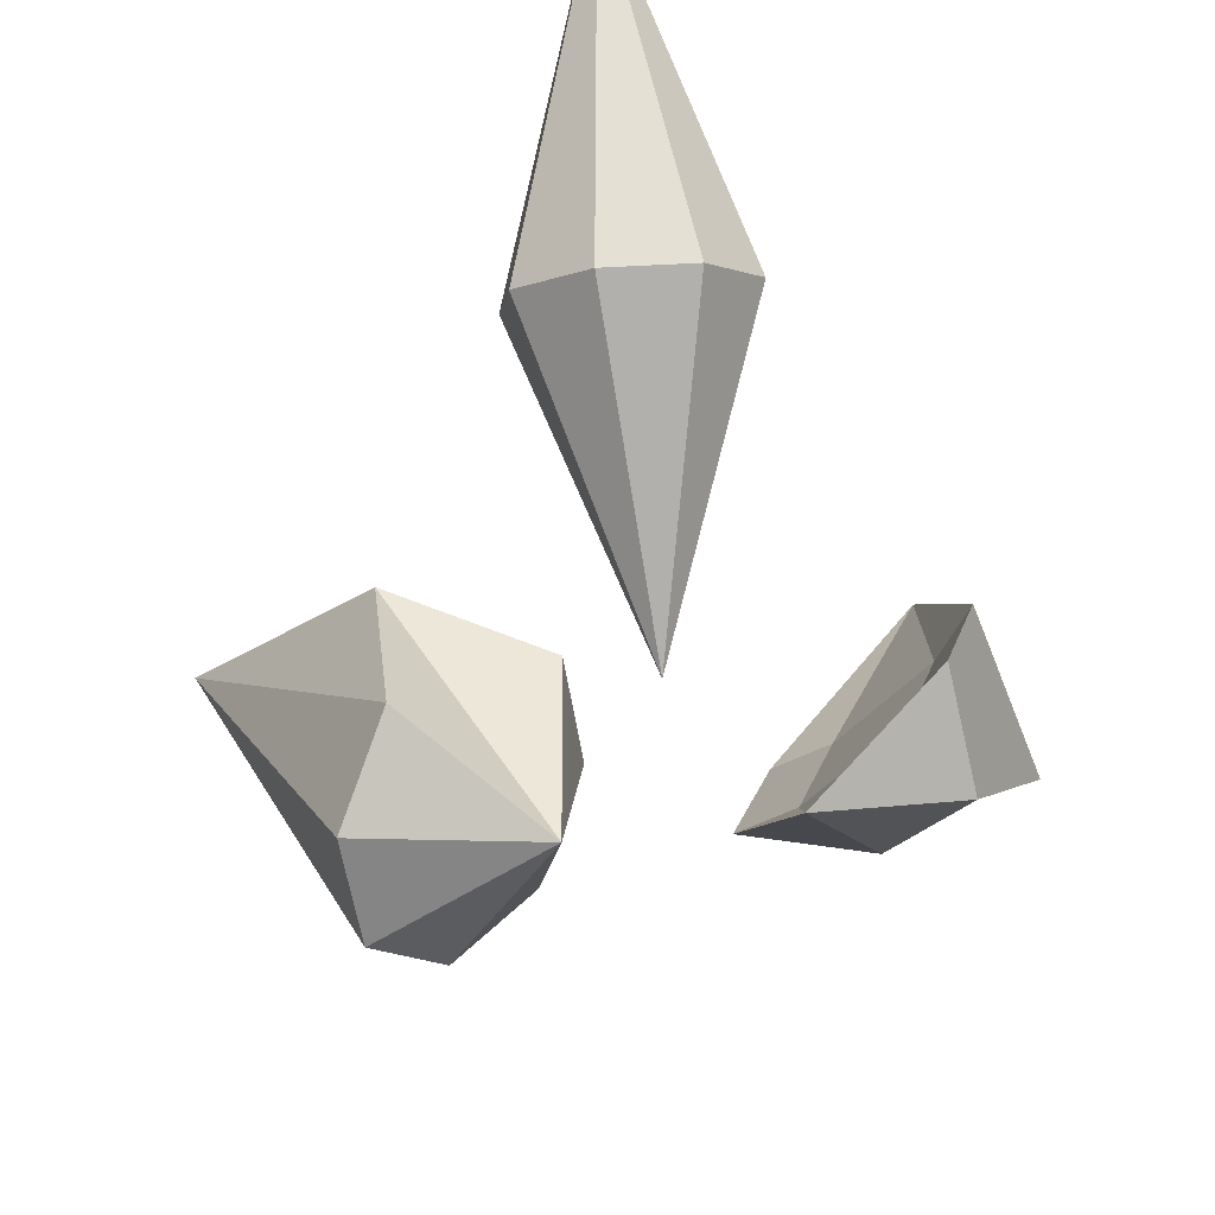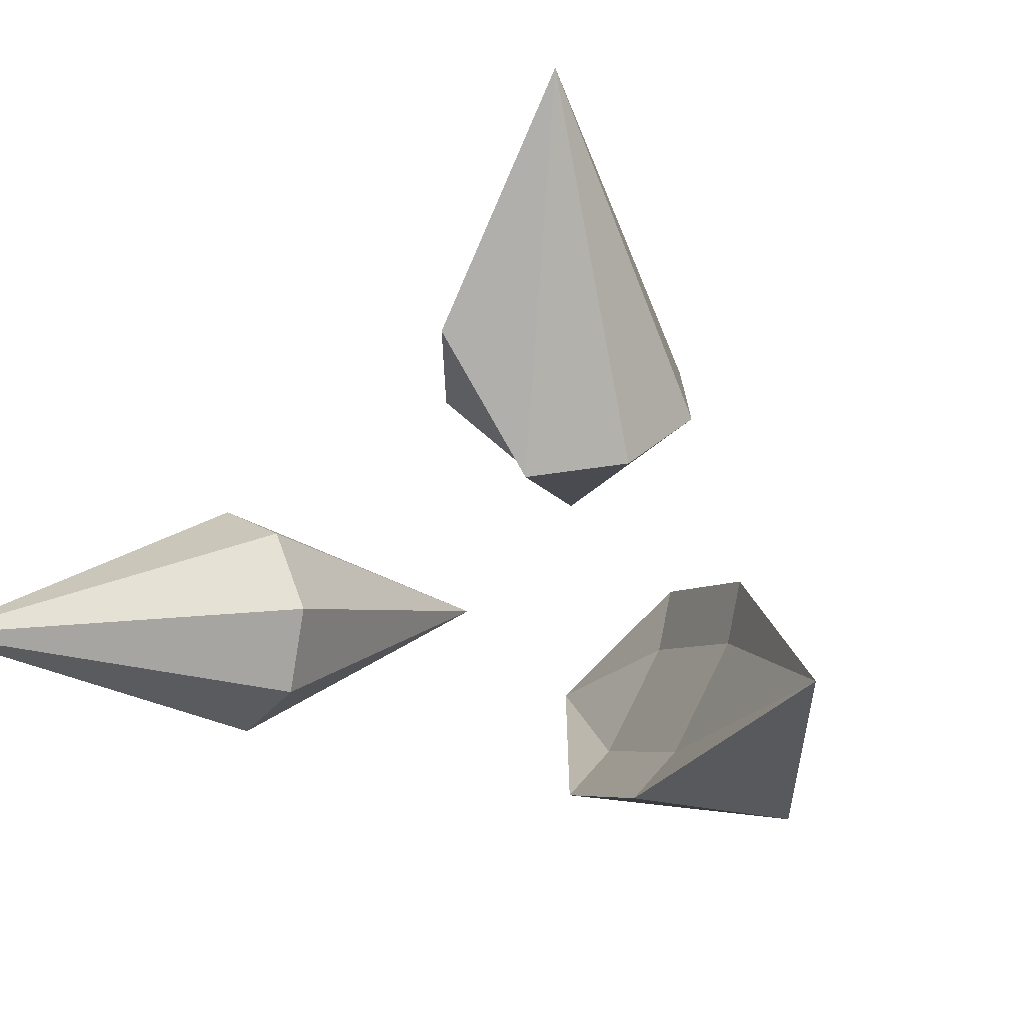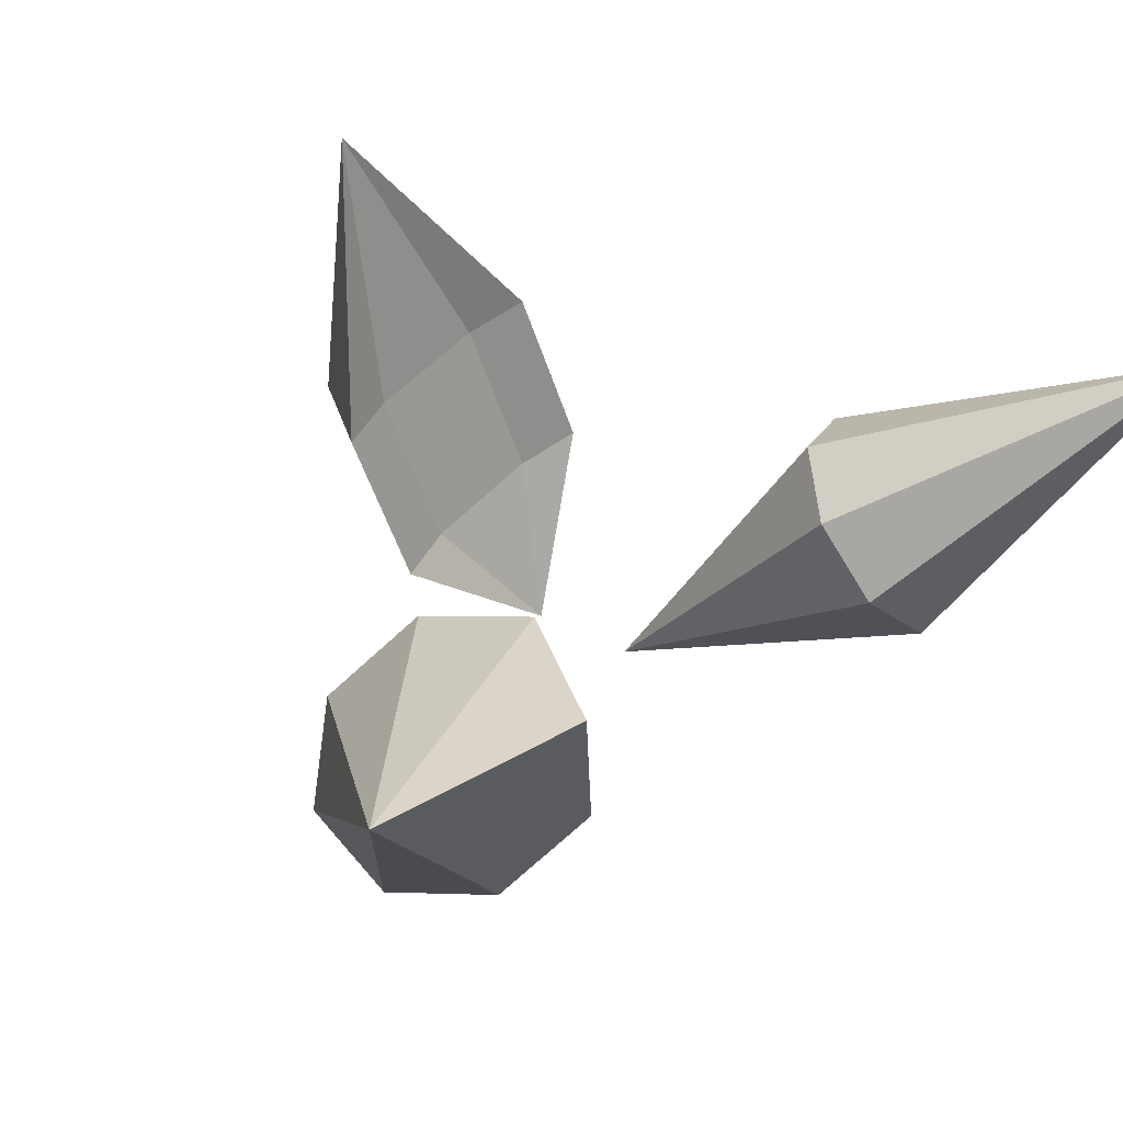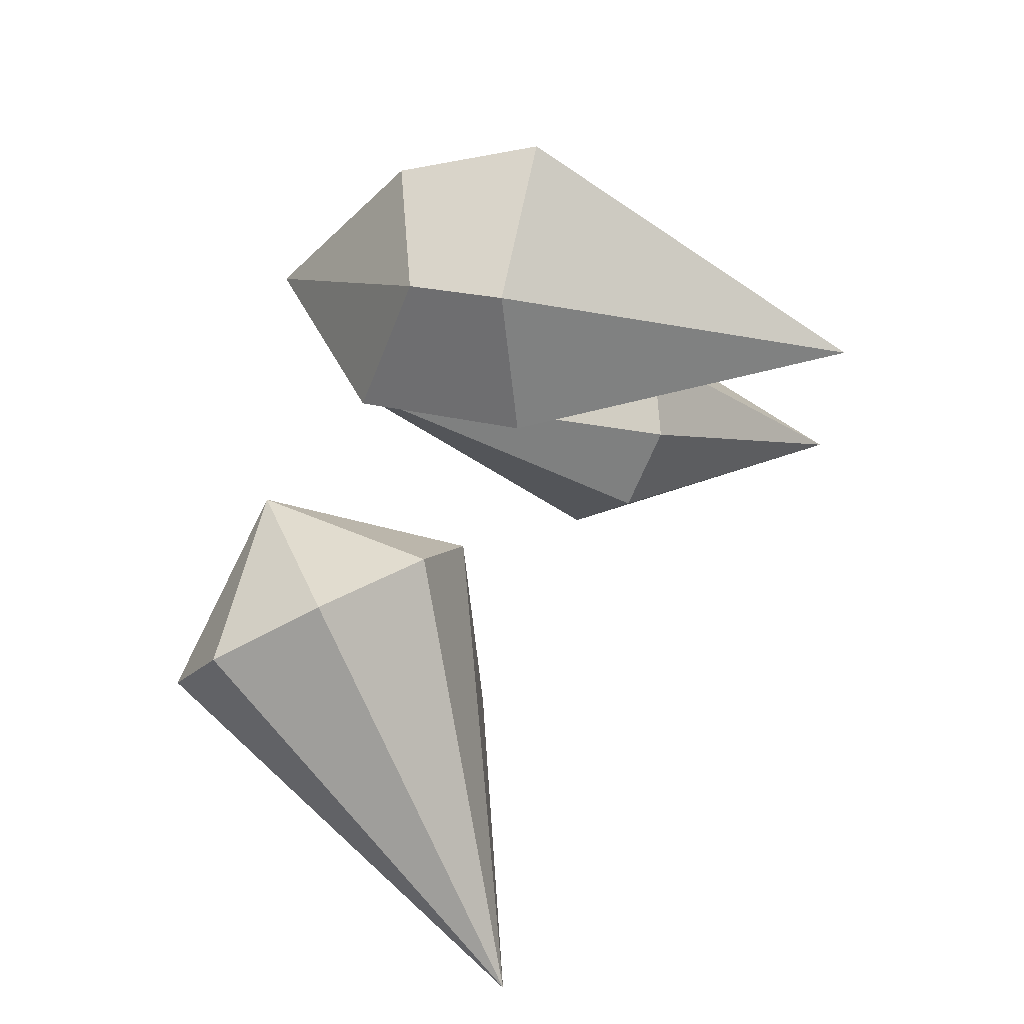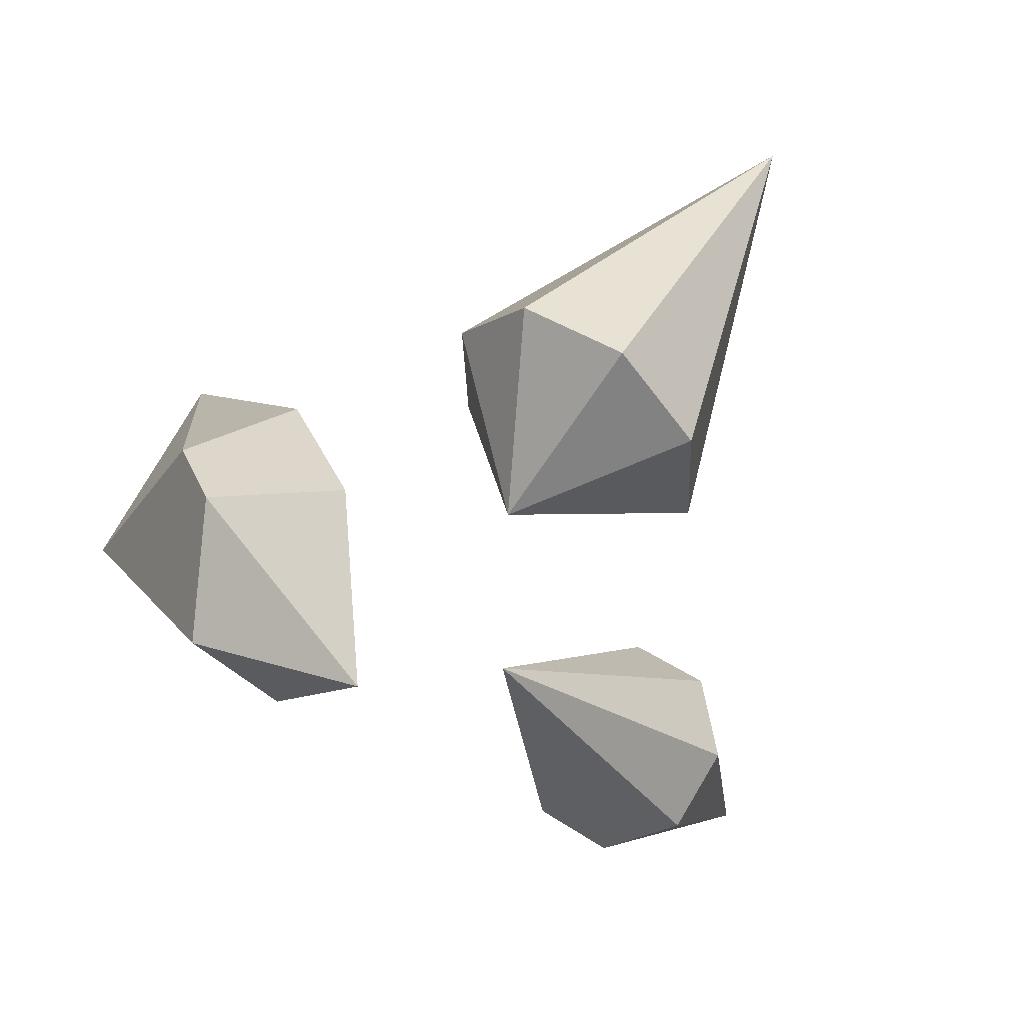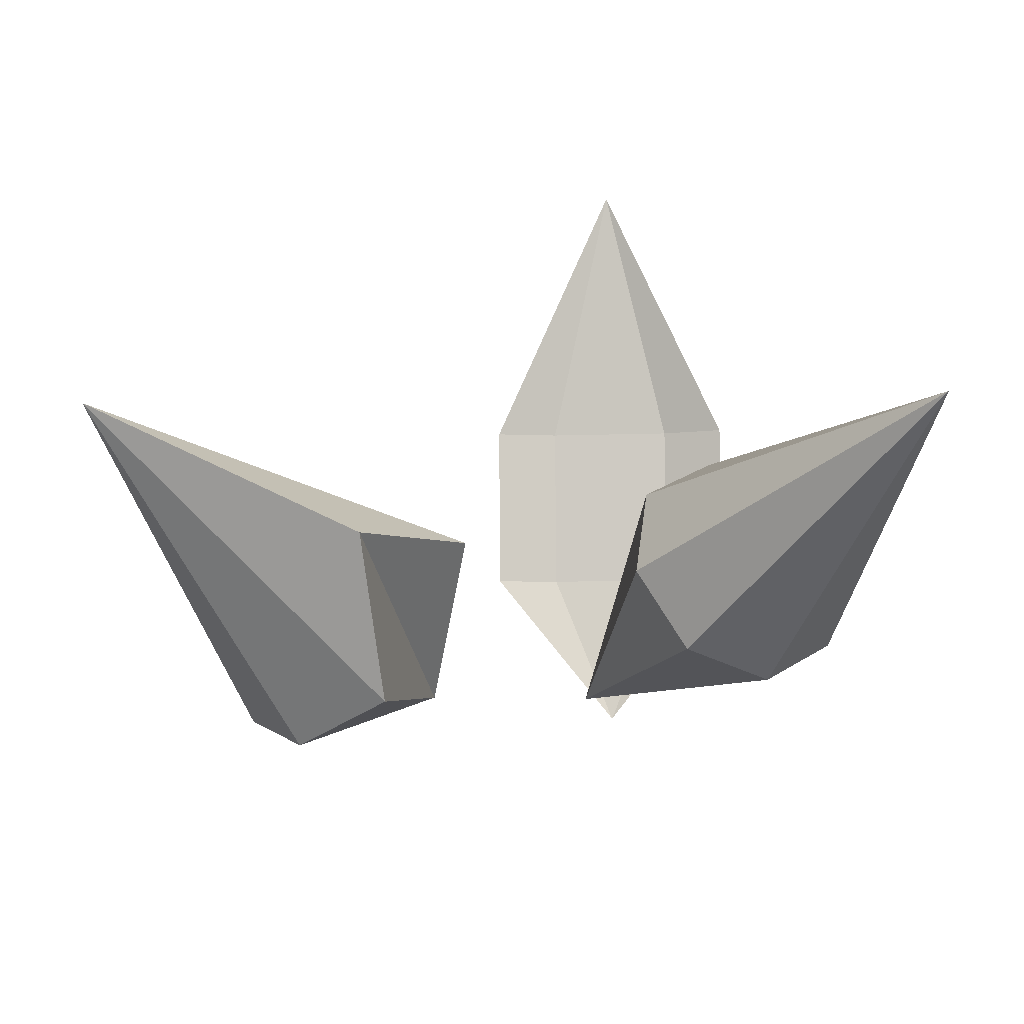
<metadata>
{"format":"obj","ext":"obj","renderer":"f3d","projection":"perspective","resolution":1024,"background":"white","views":[{"elev":-55.4,"azim":-133.5,"up":"+Y"},{"elev":75.7,"azim":-62.5,"up":"+Y"},{"elev":49.6,"azim":132.4,"up":"+Y"},{"elev":62.6,"azim":111.0,"up":"+Z"},{"elev":-66.7,"azim":73.1,"up":"+Y"},{"elev":16.4,"azim":-174.5,"up":"+Y"}]}
</metadata>
<code>
o left_crystal
v 0.5984 0.03836 0.4425
v 0.8743 0.3572 0.2765
v 0.7045 0.136 0.515
v 0.7045 0.136 0.515
v 0.7626 0.06692 0.4787
v 0.7626 0.06692 0.4787
v 0.7626 0.02508 0.3983
v 0.7626 0.02508 0.3983
v 0.7045 0.03504 0.3209
v 0.7045 0.03504 0.3209
v 0.6224 0.09095 0.2918
v 0.6224 0.09095 0.2918
v 0.6404 0.248 0.2823
v 0.6404 0.248 0.2823
v 0.5643 0.2019 0.4084
v 0.5643 0.2019 0.4084
v 0.6224 0.192 0.4858
v 0.6224 0.192 0.4858
f 5 3 1
f 3 5 6 4
f 4 6 2
f 7 5 1
f 5 7 8 6
f 6 8 2
f 9 7 1
f 7 10 9 8
f 8 10 2
f 11 9 1
f 9 11 12 10
f 10 12 2
f 13 11 1
f 11 13 14 12
f 12 14 2
f 15 13 1
f 13 15 16 14
f 17 15 1
f 15 17 18 16
f 16 18 2
f 3 17 1
f 17 3 4 18
f 18 4 2
f 14 16 2
o front
v 0.4537 0.05699 0.4034
v 0.1711 0.4325 0.07216
v 0.3459 0.3085 0.3058
v 0.3459 0.3085 0.3058
v 0.3955 0.2971 0.2506
v 0.3955 0.2971 0.2506
v 0.4005 0.2497 0.1927
v 0.4005 0.2497 0.1927
v 0.3579 0.194 0.1658
v 0.3579 0.194 0.1658
v 0.2927 0.1626 0.1859
v 0.2927 0.1626 0.1859
v 0.2431 0.174 0.2411
v 0.2431 0.174 0.2411
v 0.2381 0.2214 0.2991
v 0.2381 0.2214 0.2991
v 0.2807 0.2771 0.3259
v 0.2807 0.2771 0.3259
f 23 21 19
f 21 23 24 22
f 22 24 20
f 25 23 19
f 23 25 26 24
f 24 26 20
f 27 25 19
f 25 27 28 26
f 26 28 20
f 29 27 19
f 27 29 30 28
f 28 30 20
f 31 29 19
f 29 31 32 30
f 30 32 20
f 33 31 19
f 31 33 34 32
f 32 34 20
f 35 33 19
f 33 35 36 34
f 34 36 20
f 21 35 19
f 35 21 22 36
f 36 22 20
o center_crystal
v 0.435 -0.007723 0.5216
v 0.4575 0.4682 0.7188
v 0.4979 0.1369 0.683
v 0.5015 0.2138 0.7149
v 0.5494 0.1129 0.5716
v 0.5557 0.2475 0.6274
v 0.4951 0.1091 0.587
v 0.5015 0.2437 0.6427
v 0.3866 0.1135 0.5888
v 0.393 0.2481 0.6445
v 0.3324 0.1216 0.5752
v 0.3387 0.2562 0.631
v 0.3866 0.08358 0.6609
v 0.393 0.2002 0.76
f 41 39 37
f 39 41 42 40
f 40 42 38
f 43 41 37
f 41 43 44 42
f 42 44 38
f 45 43 37
f 43 45 46 44
f 44 46 38
f 47 45 37
f 45 47 48 46
f 46 48 38
f 49 47 37
f 47 49 50 48
f 48 50 38
f 39 49 37
f 49 39 40 50
f 50 40 38

</code>
